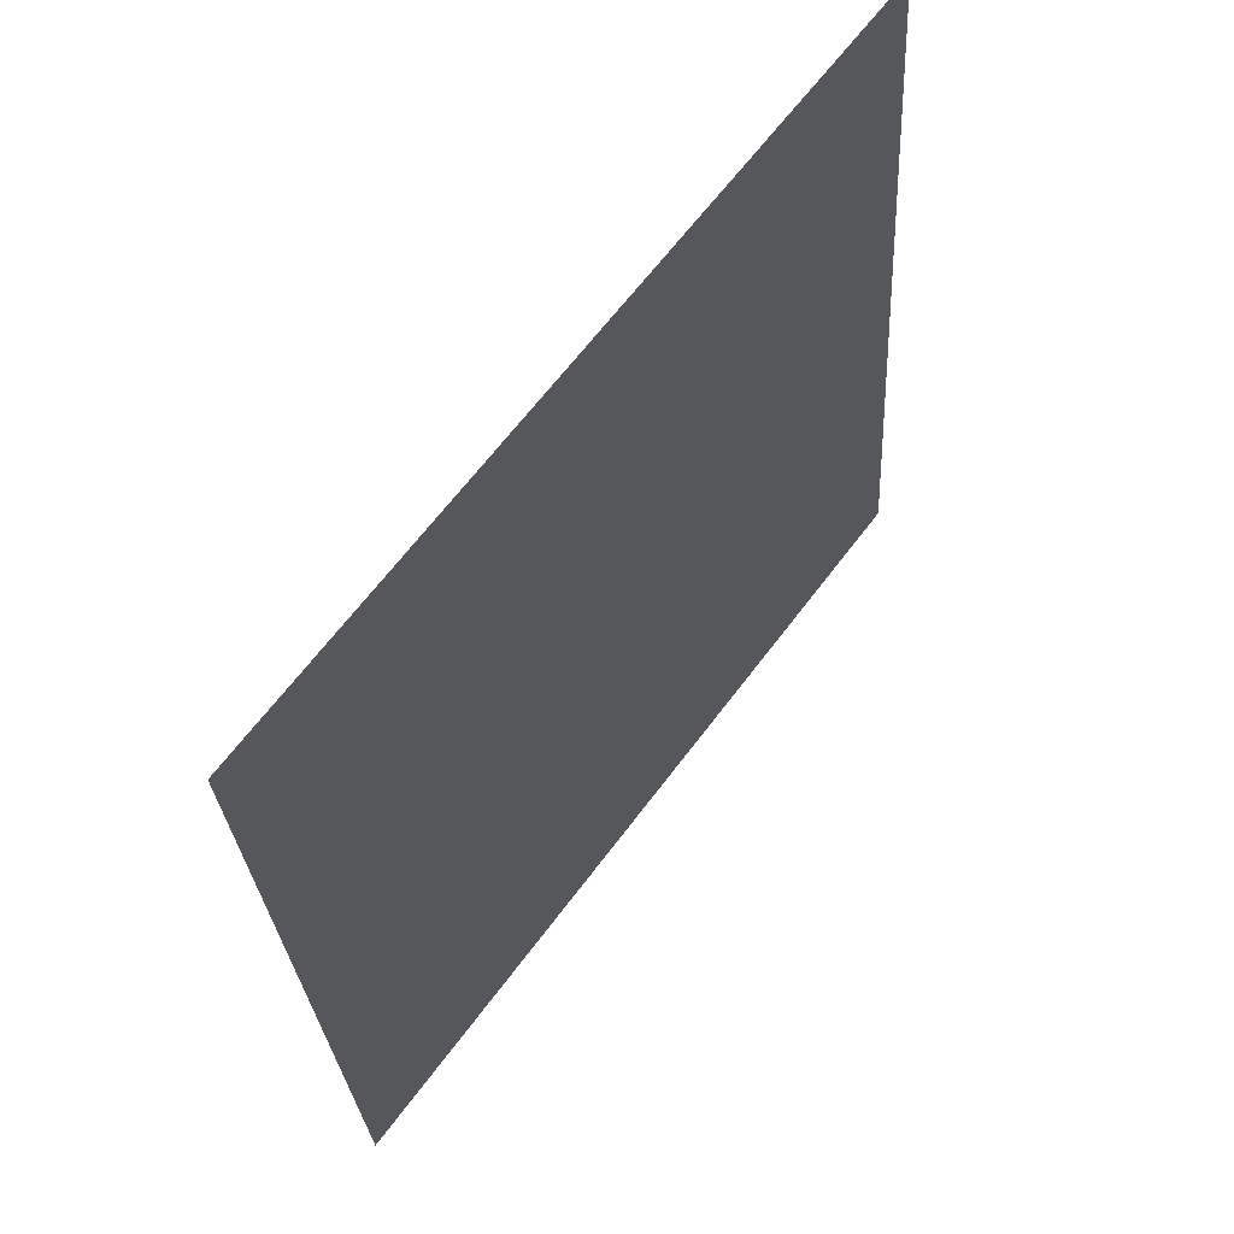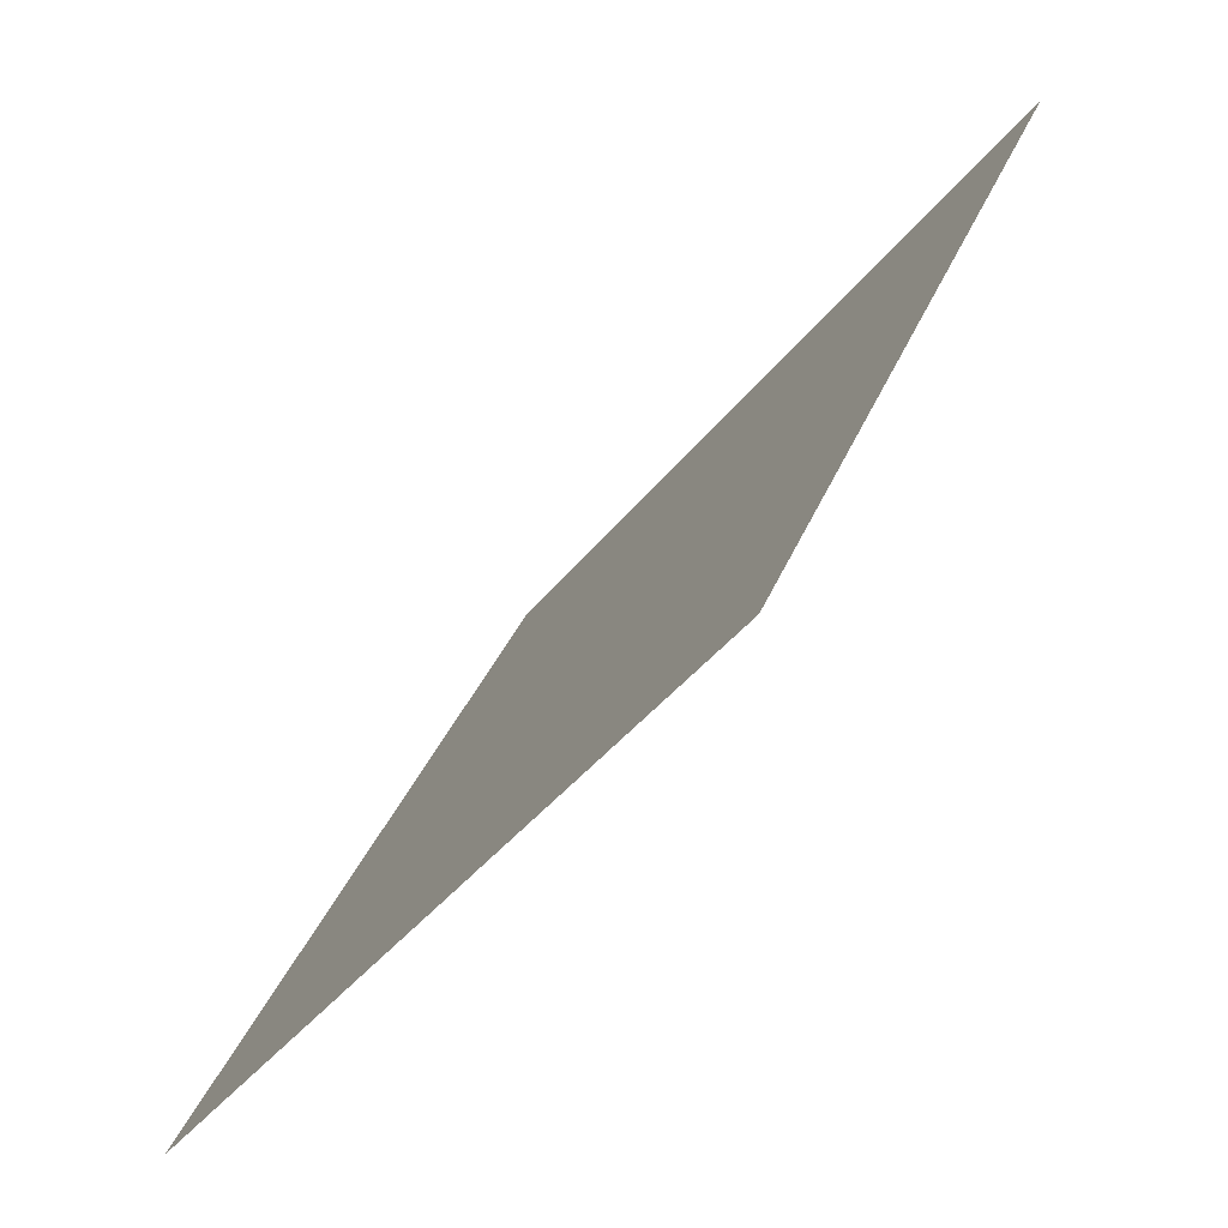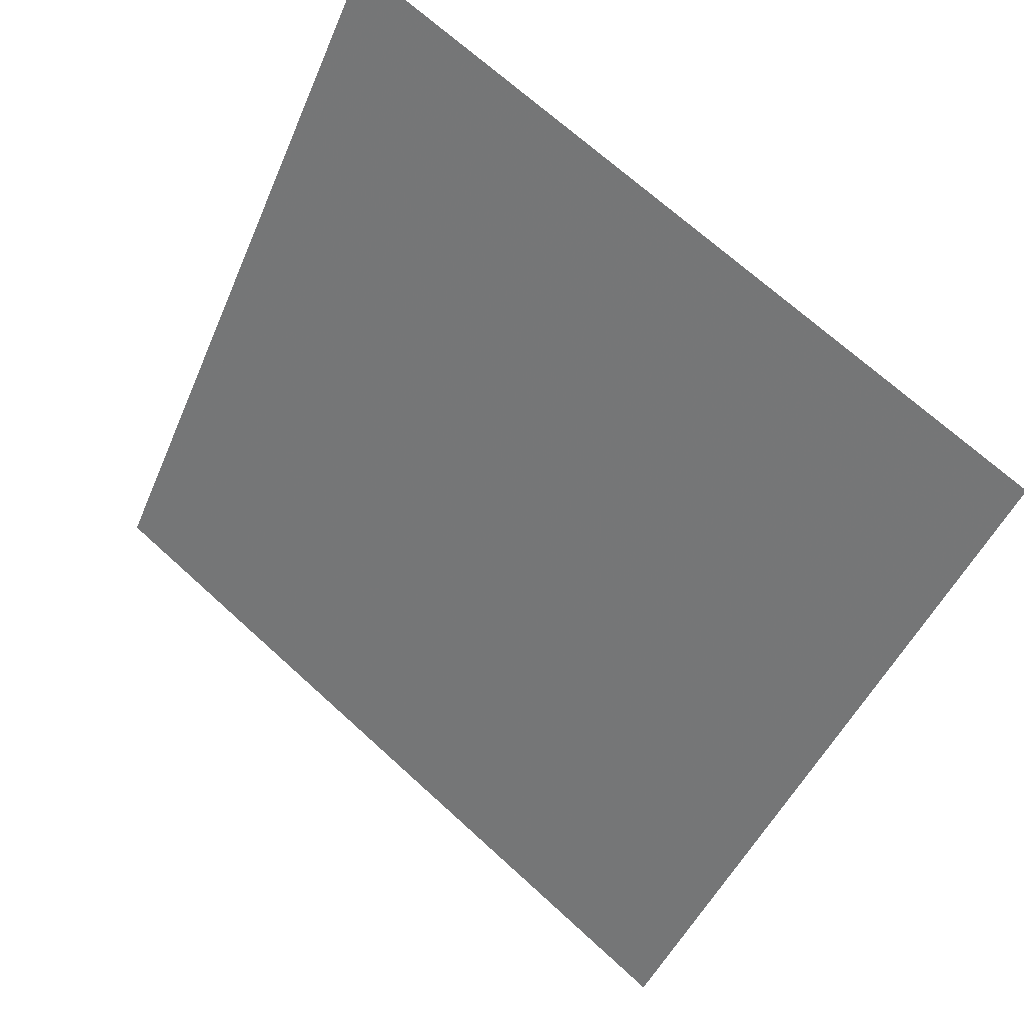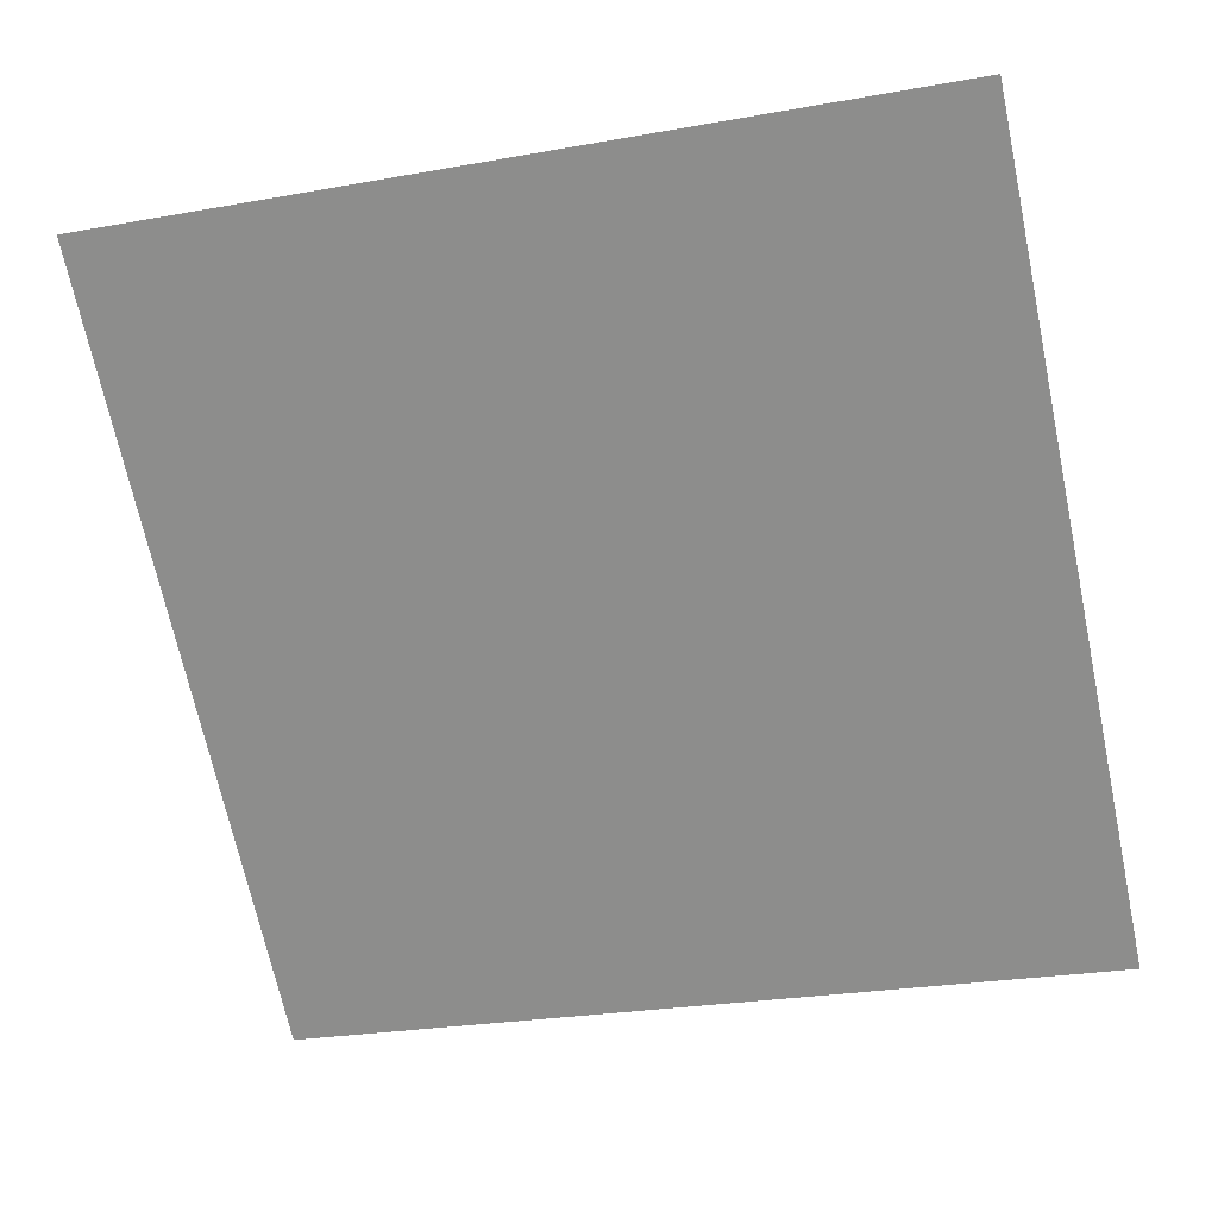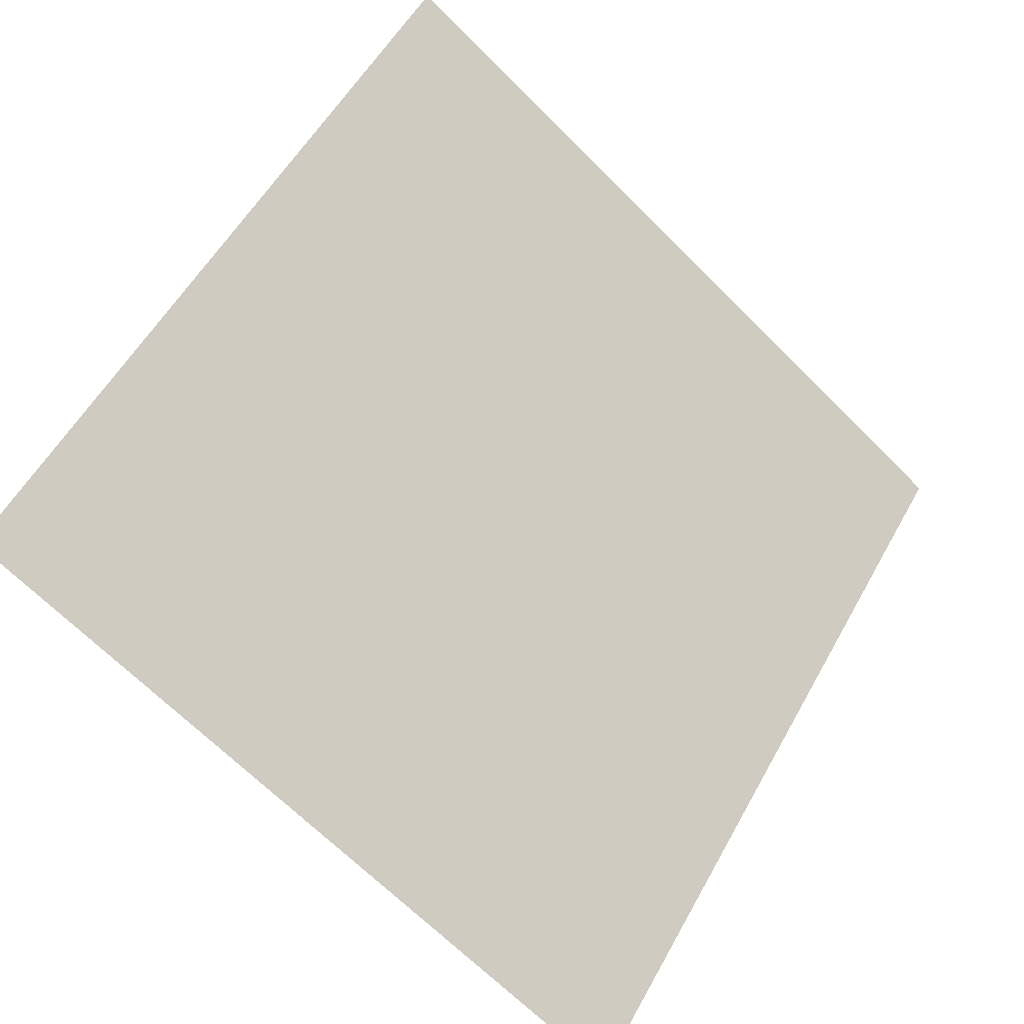
<metadata>
{"format":"obj","ext":"obj","renderer":"f3d","projection":"perspective","resolution":1024,"background":"white","views":[{"elev":-28.2,"azim":91.8,"up":"+Z"},{"elev":34.6,"azim":108.4,"up":"+Z"},{"elev":-48.4,"azim":68.4,"up":"+Y"},{"elev":-31.0,"azim":16.3,"up":"+Y"},{"elev":54.2,"azim":119.3,"up":"+Y"}]}
</metadata>
<code>
v -0.0193 1.011 0.8069
v -0.02586 1.011 0.807
v -0.02574 1.015 0.8123
v -0.01918 1.014 0.8122
f 4 3 2 1

</code>
